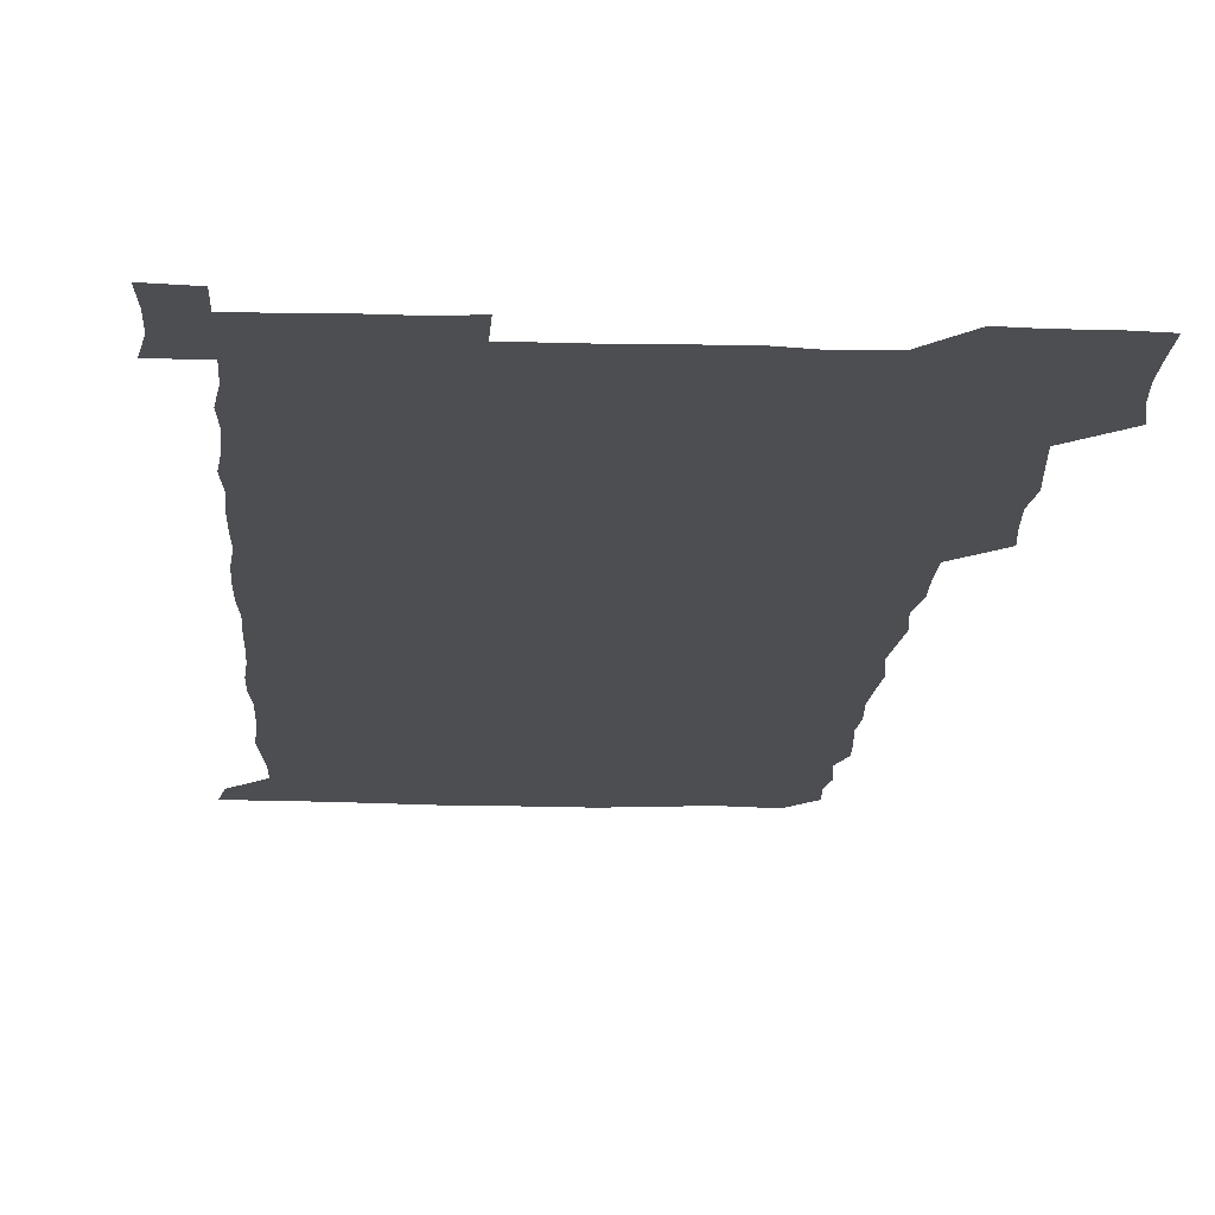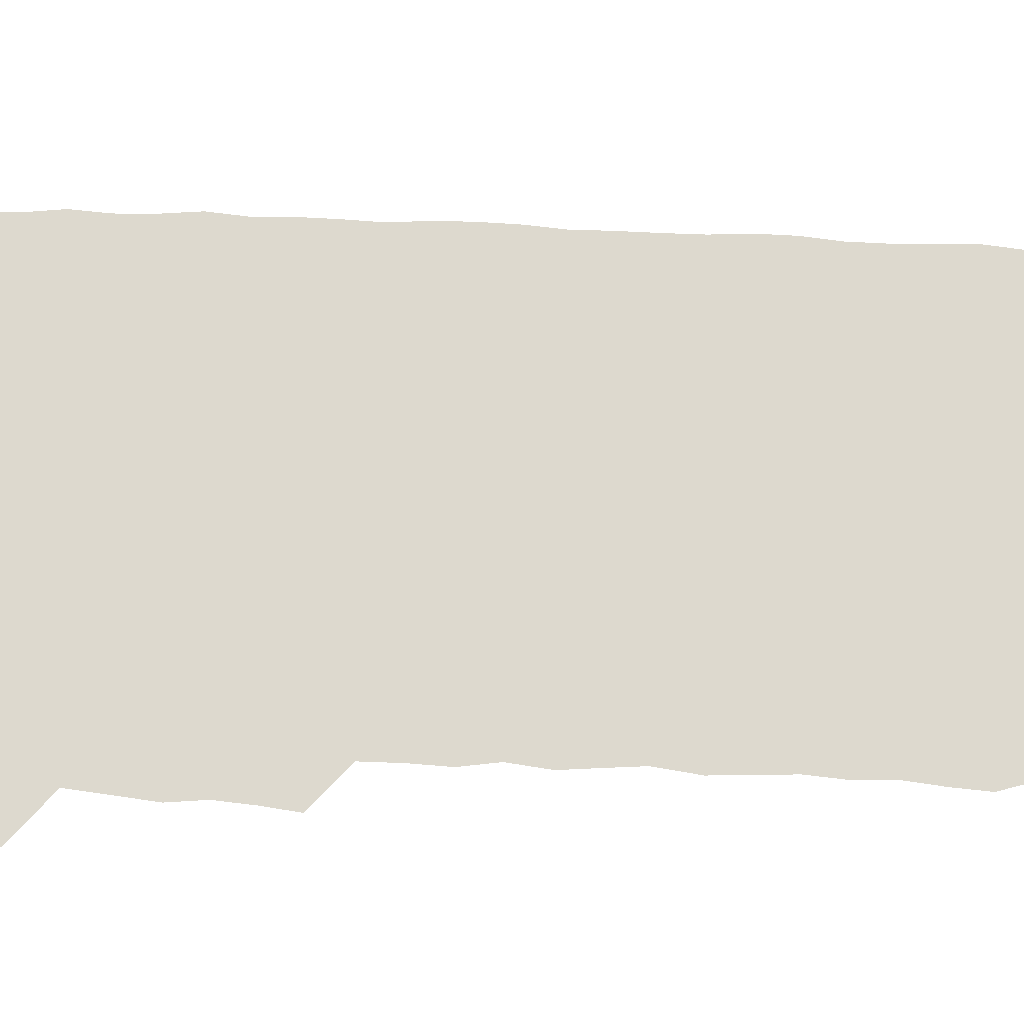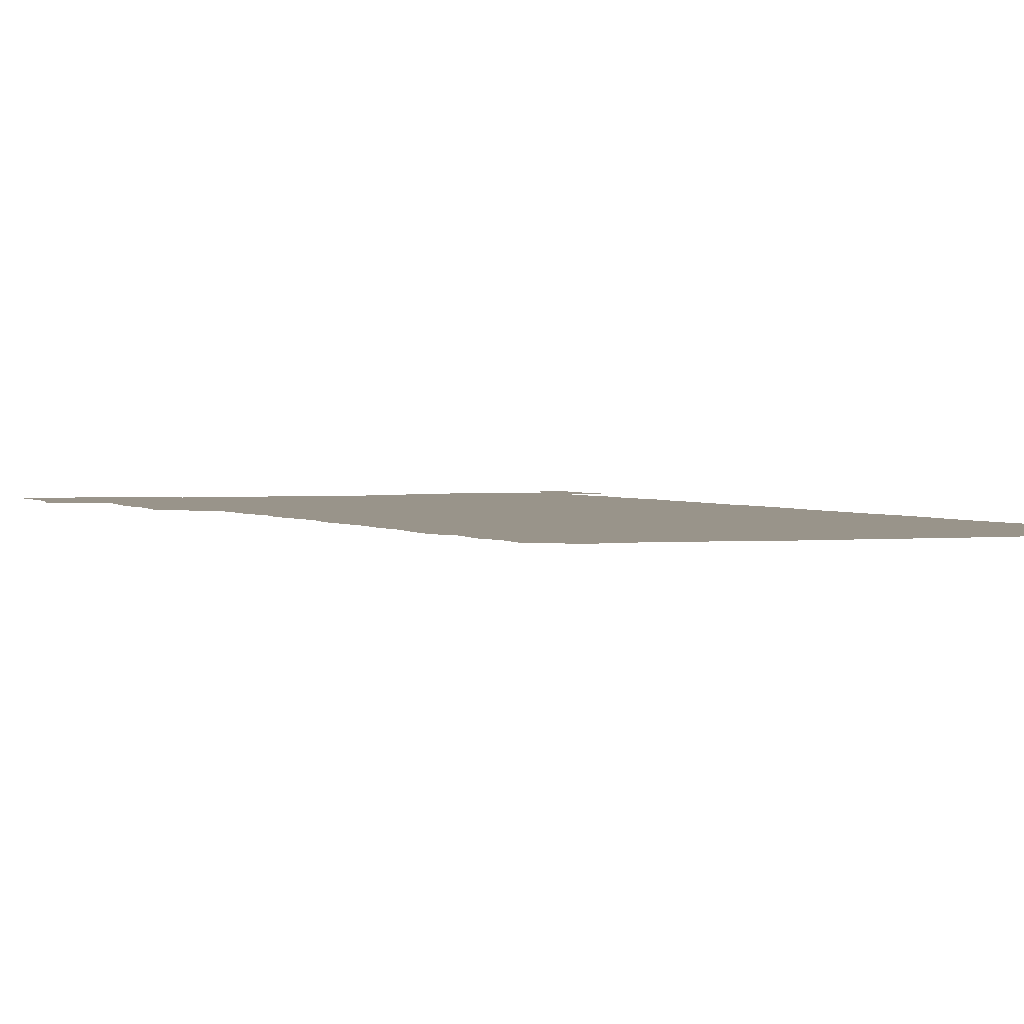
<metadata>
{"format":"obj","ext":"obj","renderer":"f3d","projection":"perspective","resolution":1024,"background":"white","views":[{"elev":-16.9,"azim":176.4,"up":"+Z"},{"elev":71.7,"azim":-87.7,"up":"+Z"},{"elev":1.9,"azim":-21.9,"up":"+Z"}]}
</metadata>
<code>
v 461.8 527.5 0
v 464.6 540.8 0
v 466.1 555.7 0
v 466.2 570.8 0
v 466.1 586.1 0
v 476.3 434.6 0
v 478.1 448.8 0
v 479.3 464.1 0
v 477.8 478.8 0
v 479.5 494.4 0
v 481.3 511.1 0
v 481.9 525.8 0
v 479.3 540.7 0
v 483.5 554.6 0
v 481.9 569.9 0
v 480.5 587.1 0
v 494.1 161.5 0
v 495.2 176.5 0
v 493.3 189.1 0
v 495.6 206 0
v 491.6 219.3 0
v 492.6 233.6 0
v 494.3 248.8 0
v 493.5 263.3 0
v 494.8 279.8 0
v 494.1 295.6 0
v 493.3 310 0
v 495.6 327.4 0
v 494.4 342.5 0
v 493.1 356.8 0
v 495 373.2 0
v 492.8 388.1 0
v 493.5 403.8 0
v 493.4 419.5 0
v 496.2 435.9 0
v 495.7 450.6 0
v 496.9 465.7 0
v 496.5 480.6 0
v 495.8 495.4 0
v 497.2 510.9 0
v 496.9 525.8 0
v 497.7 540.4 0
v 497 555.4 0
v 496.1 570.6 0
v 495.1 586.8 0
v 506.1 148.5 0
v 511.3 166.2 0
v 513.9 181.8 0
v 511.3 195.1 0
v 512.4 210.1 0
v 512.1 225 0
v 513.7 241 0
v 513.9 256 0
v 513.3 270.8 0
v 512.2 285 0
v 512.1 299.9 0
v 509.9 314.1 0
v 511 329.6 0
v 511.6 345.2 0
v 511.3 360.3 0
v 511.6 375.5 0
v 512.6 391.2 0
v 512.8 406.1 0
v 510.2 420.7 0
v 511.3 436.1 0
v 512.3 451.4 0
v 512 466 0
v 510.2 480.8 0
v 511.8 495.8 0
v 511.9 510.8 0
v 512.5 525.5 0
v 512.1 540.4 0
v 511.4 555.5 0
v 510.4 570.4 0
v 508.8 587.7 0
v 521.8 150.8 0
v 525.6 166.4 0
v 528.5 183.5 0
v 526.7 196.3 0
v 527.8 212 0
v 528.3 227.4 0
v 528.2 242.1 0
v 528.3 257.1 0
v 528.1 271.9 0
v 527.7 286.6 0
v 527.4 301.4 0
v 527.4 316.6 0
v 527.7 331.7 0
v 527.5 346.6 0
v 527.1 361.4 0
v 527 376.4 0
v 527.2 391.5 0
v 527 406.4 0
v 526.5 421.4 0
v 526.6 436.4 0
v 526 451.2 0
v 526.2 466 0
v 528.2 481.5 0
v 527.1 496.1 0
v 527.1 510.8 0
v 527 525.5 0
v 527.3 540 0
v 526.5 554.9 0
v 524 571.9 0
v 537.2 149.9 0
v 541 167.2 0
v 542.2 182.9 0
v 543.7 199.4 0
v 543.3 213.6 0
v 543.1 228.1 0
v 542.9 242.8 0
v 542.6 257.2 0
v 542.3 271.9 0
v 542.4 287.1 0
v 542.1 301.9 0
v 542.6 317.4 0
v 542 331.6 0
v 542 346.6 0
v 541.8 361.4 0
v 542.3 377 0
v 541.5 391.3 0
v 542.8 407.2 0
v 542 421.7 0
v 542.2 436.7 0
v 542.4 451.7 0
v 542.3 466.5 0
v 542 481.3 0
v 541.9 496 0
v 541.9 510.7 0
v 541.5 525.5 0
v 542.8 539.5 0
v 541.1 555.6 0
v 540.2 570.9 0
v 552.7 147.8 0
v 555.3 165.1 0
v 556.9 183.8 0
v 557.9 199.9 0
v 557.6 213.3 0
v 557.8 228.5 0
v 557.2 242.6 0
v 557.2 257.6 0
v 557.1 272.3 0
v 556.7 286.8 0
v 557.1 302.4 0
v 556.5 316.6 0
v 556.8 331.9 0
v 556.7 346.7 0
v 555.9 360.7 0
v 556.7 376.7 0
v 556.5 391.5 0
v 557 406.9 0
v 556.8 421.7 0
v 556.5 436.3 0
v 556.8 451.5 0
v 556.8 466.3 0
v 556.6 481.2 0
v 556.6 496 0
v 556.6 510.8 0
v 556.5 525.4 0
v 557 539.5 0
v 556.4 554.6 0
v 554.7 572.9 0
v 567.2 145.9 0
v 571.1 167.6 0
v 571.4 182.3 0
v 571.6 198.6 0
v 572.4 215.3 0
v 572.3 228.7 0
v 571.7 242.5 0
v 571.7 257.3 0
v 571.8 272.4 0
v 571.7 287.3 0
v 571.6 302.2 0
v 571.8 317.5 0
v 571.6 332.1 0
v 570.7 346.2 0
v 571.8 362.5 0
v 571.9 377.5 0
v 571.7 391.9 0
v 571.6 406.9 0
v 571.5 421.6 0
v 571.5 436.5 0
v 571.8 451.7 0
v 571.2 466.4 0
v 571.3 481.2 0
v 571.6 496.1 0
v 571.5 510.8 0
v 571.4 525.5 0
v 571.4 540.1 0
v 571.1 555.3 0
v 569.8 572.6 0
v 583.5 146.6 0
v 585.8 167.9 0
v 586.4 183 0
v 586.4 198.6 0
v 586.4 213.2 0
v 586.5 228.7 0
v 586.4 242.7 0
v 586.3 256.8 0
v 586.5 273.2 0
v 586.2 286.9 0
v 586.3 302.5 0
v 586.2 317 0
v 586.5 332.6 0
v 586.2 347 0
v 586.3 362.1 0
v 586.1 376.5 0
v 586.3 391.9 0
v 586.2 406.7 0
v 586.2 421.6 0
v 586.1 436.2 0
v 586.1 451.5 0
v 586.3 466.4 0
v 586.1 481.2 0
v 586.2 496 0
v 586.3 510.8 0
v 586.3 525.5 0
v 586.3 540.1 0
v 586 555.4 0
v 585.3 571.8 0
v 599.8 146.1 0
v 600.4 166.7 0
v 601.1 184.2 0
v 601.1 198.2 0
v 600.8 212.7 0
v 600.4 229.1 0
v 601.2 241.6 0
v 601 256.5 0
v 600.9 272.8 0
v 600.9 287.2 0
v 600.9 301.8 0
v 600.8 316.6 0
v 600.8 333.2 0
v 600.8 346.8 0
v 601 362.6 0
v 600.9 377.2 0
v 601 391.7 0
v 600.9 406.7 0
v 600.9 421.4 0
v 600.8 436.2 0
v 600.9 451.7 0
v 600.9 466.3 0
v 600.9 481.2 0
v 600.9 496 0
v 601 510.8 0
v 601.1 525.3 0
v 601.1 539.5 0
v 600.9 556.2 0
v 600.8 571.8 0
v 615.7 146 0
v 615.7 164.8 0
v 615.3 183.3 0
v 615.6 199 0
v 615.6 212.6 0
v 615.4 227.6 0
v 615.5 243.2 0
v 615.6 256.5 0
v 615.3 273.3 0
v 615.4 287.5 0
v 615.6 301.7 0
v 615.5 317.1 0
v 615.5 332.2 0
v 615.5 347.9 0
v 615.6 362.2 0
v 615.8 376.6 0
v 615.5 392.1 0
v 615.6 406.6 0
v 615.6 421.5 0
v 615.4 436.8 0
v 615.6 451.5 0
v 615.6 466.4 0
v 615.7 481.1 0
v 616 496.1 0
v 615.7 511 0
v 615.8 525.7 0
v 615.7 540.2 0
v 616 555.3 0
v 616 571.8 0
v 615.9 587.6 0
v 631.2 147 0
v 630.7 168.3 0
v 630.5 181.7 0
v 629.5 199.5 0
v 630 213 0
v 630.3 227 0
v 630 242.7 0
v 629.9 258.1 0
v 630 272.6 0
v 630.4 286.6 0
v 630.2 301.8 0
v 630.2 317 0
v 629.9 332.7 0
v 629.7 347.8 0
v 629.9 362.4 0
v 630.2 376.9 0
v 630.2 391.9 0
v 630.1 406.8 0
v 630.3 421.5 0
v 631 436 0
v 630.2 451.7 0
v 630 466.4 0
v 630.3 481.1 0
v 630.5 496.1 0
v 630.5 511 0
v 630.5 525.7 0
v 630.6 540.5 0
v 630.7 555.2 0
v 631 570.3 0
v 630.8 586.1 0
v 647.4 148 0
v 645.3 167.8 0
v 645.2 182.2 0
v 644.9 197.3 0
v 645 212 0
v 644.9 226.8 0
v 644.4 242.5 0
v 645.7 256.1 0
v 644.7 272.3 0
v 644 288.4 0
v 644.2 302.5 0
v 644.8 316.7 0
v 644.6 332 0
v 645.9 346.1 0
v 644.5 362.1 0
v 645.2 376.5 0
v 645.9 391.1 0
v 645.1 406.5 0
v 644.9 421.5 0
v 645.1 436.4 0
v 644.6 451.6 0
v 645.9 466.2 0
v 644.9 481.3 0
v 645.4 496 0
v 645.5 510.9 0
v 645.5 525.8 0
v 645.4 540.6 0
v 645.6 555.5 0
v 645.7 570.2 0
v 645.8 586.4 0
v 662.9 148.6 0
v 659 168.6 0
v 659.6 181.4 0
v 660.2 195.5 0
v 659.7 211.2 0
v 659.3 226.6 0
v 659.6 241 0
v 660 255.8 0
v 659.6 271.3 0
v 660.1 286.1 0
v 660.3 300.8 0
v 659 316.5 0
v 660.6 330.5 0
v 661 345.3 0
v 659.2 361.6 0
v 660.2 376.1 0
v 660.6 390.9 0
v 659.7 406.3 0
v 659.8 421 0
v 660.6 435.9 0
v 660.2 451 0
v 661.3 465.8 0
v 660.3 481.1 0
v 660.3 495.9 0
v 660.6 510.8 0
v 661.5 525.9 0
v 660.9 540.9 0
v 660.7 555.9 0
v 660.4 570.3 0
v 660.9 585.8 0
v 678 148.7 0
v 674.5 165.6 0
v 673.9 179.1 0
v 674.3 193.9 0
v 675.8 208 0
v 677.2 222.2 0
v 676.5 237.3 0
v 676.2 252.6 0
v 676.3 267.9 0
v 677.8 282.5 0
v 678 297.2 0
v 677 312.9 0
v 677 328.2 0
v 677.1 343.4 0
v 677 359.1 0
v 678.2 374 0
v 678.5 388.8 0
v 678.4 403.8 0
v 677.1 419.5 0
v 677.7 434.8 0
v 677.9 450.1 0
v 677.4 465.3 0
v 678.7 480.2 0
v 677.2 495.5 0
v 676.7 510.7 0
v 677.7 525.7 0
v 675.8 541.5 0
v 675.7 556.8 0
v 675.4 570.7 0
v 675.8 585.5 0
v 676 600.1 0
v 691.4 149.3 0
v 688.7 163.9 0
v 693.4 556.3 0
v 690.8 571.2 0
v 690.7 585.9 0
v 691.9 601.4 0
f 11 12 1
f 1 12 2
f 12 13 2
f 2 13 3
f 13 14 3
f 3 14 4
f 14 15 4
f 4 15 5
f 15 16 5
f 34 35 6
f 6 35 7
f 35 36 7
f 7 36 8
f 36 37 8
f 8 37 9
f 37 38 9
f 9 38 10
f 38 39 10
f 10 39 11
f 39 40 11
f 11 40 12
f 40 41 12
f 12 41 13
f 41 42 13
f 13 42 14
f 42 43 14
f 14 43 15
f 43 44 15
f 15 44 16
f 44 45 16
f 46 47 17
f 17 47 18
f 47 48 18
f 18 48 19
f 48 49 19
f 19 49 20
f 49 50 20
f 20 50 21
f 50 51 21
f 21 51 22
f 51 52 22
f 22 52 23
f 52 53 23
f 23 53 24
f 53 54 24
f 24 54 25
f 54 55 25
f 25 55 26
f 55 56 26
f 26 56 27
f 56 57 27
f 27 57 28
f 57 58 28
f 28 58 29
f 58 59 29
f 29 59 30
f 59 60 30
f 30 60 31
f 60 61 31
f 31 61 32
f 61 62 32
f 32 62 33
f 62 63 33
f 33 63 34
f 63 64 34
f 34 64 35
f 64 65 35
f 35 65 36
f 65 66 36
f 36 66 37
f 66 67 37
f 37 67 38
f 67 68 38
f 38 68 39
f 68 69 39
f 39 69 40
f 69 70 40
f 40 70 41
f 70 71 41
f 41 71 42
f 71 72 42
f 42 72 43
f 72 73 43
f 43 73 44
f 73 74 44
f 44 74 45
f 74 75 45
f 46 76 47
f 76 77 47
f 47 77 48
f 77 78 48
f 48 78 49
f 78 79 49
f 49 79 50
f 79 80 50
f 50 80 51
f 80 81 51
f 51 81 52
f 81 82 52
f 52 82 53
f 82 83 53
f 53 83 54
f 83 84 54
f 54 84 55
f 84 85 55
f 55 85 56
f 85 86 56
f 56 86 57
f 86 87 57
f 57 87 58
f 87 88 58
f 58 88 59
f 88 89 59
f 59 89 60
f 89 90 60
f 60 90 61
f 90 91 61
f 61 91 62
f 91 92 62
f 62 92 63
f 92 93 63
f 63 93 64
f 93 94 64
f 64 94 65
f 94 95 65
f 65 95 66
f 95 96 66
f 66 96 67
f 96 97 67
f 67 97 68
f 97 98 68
f 68 98 69
f 98 99 69
f 69 99 70
f 99 100 70
f 70 100 71
f 100 101 71
f 71 101 72
f 101 102 72
f 72 102 73
f 102 103 73
f 73 103 74
f 103 104 74
f 74 104 75
f 76 105 77
f 105 106 77
f 77 106 78
f 106 107 78
f 78 107 79
f 107 108 79
f 79 108 80
f 108 109 80
f 80 109 81
f 109 110 81
f 81 110 82
f 110 111 82
f 82 111 83
f 111 112 83
f 83 112 84
f 112 113 84
f 84 113 85
f 113 114 85
f 85 114 86
f 114 115 86
f 86 115 87
f 115 116 87
f 87 116 88
f 116 117 88
f 88 117 89
f 117 118 89
f 89 118 90
f 118 119 90
f 90 119 91
f 119 120 91
f 91 120 92
f 120 121 92
f 92 121 93
f 121 122 93
f 93 122 94
f 122 123 94
f 94 123 95
f 123 124 95
f 95 124 96
f 124 125 96
f 96 125 97
f 125 126 97
f 97 126 98
f 126 127 98
f 98 127 99
f 127 128 99
f 99 128 100
f 128 129 100
f 100 129 101
f 129 130 101
f 101 130 102
f 130 131 102
f 102 131 103
f 131 132 103
f 103 132 104
f 132 133 104
f 105 134 106
f 134 135 106
f 106 135 107
f 135 136 107
f 107 136 108
f 136 137 108
f 108 137 109
f 137 138 109
f 109 138 110
f 138 139 110
f 110 139 111
f 139 140 111
f 111 140 112
f 140 141 112
f 112 141 113
f 141 142 113
f 113 142 114
f 142 143 114
f 114 143 115
f 143 144 115
f 115 144 116
f 144 145 116
f 116 145 117
f 145 146 117
f 117 146 118
f 146 147 118
f 118 147 119
f 147 148 119
f 119 148 120
f 148 149 120
f 120 149 121
f 149 150 121
f 121 150 122
f 150 151 122
f 122 151 123
f 151 152 123
f 123 152 124
f 152 153 124
f 124 153 125
f 153 154 125
f 125 154 126
f 154 155 126
f 126 155 127
f 155 156 127
f 127 156 128
f 156 157 128
f 128 157 129
f 157 158 129
f 129 158 130
f 158 159 130
f 130 159 131
f 159 160 131
f 131 160 132
f 160 161 132
f 132 161 133
f 161 162 133
f 134 163 135
f 163 164 135
f 135 164 136
f 164 165 136
f 136 165 137
f 165 166 137
f 137 166 138
f 166 167 138
f 138 167 139
f 167 168 139
f 139 168 140
f 168 169 140
f 140 169 141
f 169 170 141
f 141 170 142
f 170 171 142
f 142 171 143
f 171 172 143
f 143 172 144
f 172 173 144
f 144 173 145
f 173 174 145
f 145 174 146
f 174 175 146
f 146 175 147
f 175 176 147
f 147 176 148
f 176 177 148
f 148 177 149
f 177 178 149
f 149 178 150
f 178 179 150
f 150 179 151
f 179 180 151
f 151 180 152
f 180 181 152
f 152 181 153
f 181 182 153
f 153 182 154
f 182 183 154
f 154 183 155
f 183 184 155
f 155 184 156
f 184 185 156
f 156 185 157
f 185 186 157
f 157 186 158
f 186 187 158
f 158 187 159
f 187 188 159
f 159 188 160
f 188 189 160
f 160 189 161
f 189 190 161
f 161 190 162
f 190 191 162
f 163 192 164
f 192 193 164
f 164 193 165
f 193 194 165
f 165 194 166
f 194 195 166
f 166 195 167
f 195 196 167
f 167 196 168
f 196 197 168
f 168 197 169
f 197 198 169
f 169 198 170
f 198 199 170
f 170 199 171
f 199 200 171
f 171 200 172
f 200 201 172
f 172 201 173
f 201 202 173
f 173 202 174
f 202 203 174
f 174 203 175
f 203 204 175
f 175 204 176
f 204 205 176
f 176 205 177
f 205 206 177
f 177 206 178
f 206 207 178
f 178 207 179
f 207 208 179
f 179 208 180
f 208 209 180
f 180 209 181
f 209 210 181
f 181 210 182
f 210 211 182
f 182 211 183
f 211 212 183
f 183 212 184
f 212 213 184
f 184 213 185
f 213 214 185
f 185 214 186
f 214 215 186
f 186 215 187
f 215 216 187
f 187 216 188
f 216 217 188
f 188 217 189
f 217 218 189
f 189 218 190
f 218 219 190
f 190 219 191
f 219 220 191
f 192 221 193
f 221 222 193
f 193 222 194
f 222 223 194
f 194 223 195
f 223 224 195
f 195 224 196
f 224 225 196
f 196 225 197
f 225 226 197
f 197 226 198
f 226 227 198
f 198 227 199
f 227 228 199
f 199 228 200
f 228 229 200
f 200 229 201
f 229 230 201
f 201 230 202
f 230 231 202
f 202 231 203
f 231 232 203
f 203 232 204
f 232 233 204
f 204 233 205
f 233 234 205
f 205 234 206
f 234 235 206
f 206 235 207
f 235 236 207
f 207 236 208
f 236 237 208
f 208 237 209
f 237 238 209
f 209 238 210
f 238 239 210
f 210 239 211
f 239 240 211
f 211 240 212
f 240 241 212
f 212 241 213
f 241 242 213
f 213 242 214
f 242 243 214
f 214 243 215
f 243 244 215
f 215 244 216
f 244 245 216
f 216 245 217
f 245 246 217
f 217 246 218
f 246 247 218
f 218 247 219
f 247 248 219
f 219 248 220
f 248 249 220
f 221 250 222
f 250 251 222
f 222 251 223
f 251 252 223
f 223 252 224
f 252 253 224
f 224 253 225
f 253 254 225
f 225 254 226
f 254 255 226
f 226 255 227
f 255 256 227
f 227 256 228
f 256 257 228
f 228 257 229
f 257 258 229
f 229 258 230
f 258 259 230
f 230 259 231
f 259 260 231
f 231 260 232
f 260 261 232
f 232 261 233
f 261 262 233
f 233 262 234
f 262 263 234
f 234 263 235
f 263 264 235
f 235 264 236
f 264 265 236
f 236 265 237
f 265 266 237
f 237 266 238
f 266 267 238
f 238 267 239
f 267 268 239
f 239 268 240
f 268 269 240
f 240 269 241
f 269 270 241
f 241 270 242
f 270 271 242
f 242 271 243
f 271 272 243
f 243 272 244
f 272 273 244
f 244 273 245
f 273 274 245
f 245 274 246
f 274 275 246
f 246 275 247
f 275 276 247
f 247 276 248
f 276 277 248
f 248 277 249
f 277 278 249
f 250 280 251
f 280 281 251
f 251 281 252
f 281 282 252
f 252 282 253
f 282 283 253
f 253 283 254
f 283 284 254
f 254 284 255
f 284 285 255
f 255 285 256
f 285 286 256
f 256 286 257
f 286 287 257
f 257 287 258
f 287 288 258
f 258 288 259
f 288 289 259
f 259 289 260
f 289 290 260
f 260 290 261
f 290 291 261
f 261 291 262
f 291 292 262
f 262 292 263
f 292 293 263
f 263 293 264
f 293 294 264
f 264 294 265
f 294 295 265
f 265 295 266
f 295 296 266
f 266 296 267
f 296 297 267
f 267 297 268
f 297 298 268
f 268 298 269
f 298 299 269
f 269 299 270
f 299 300 270
f 270 300 271
f 300 301 271
f 271 301 272
f 301 302 272
f 272 302 273
f 302 303 273
f 273 303 274
f 303 304 274
f 274 304 275
f 304 305 275
f 275 305 276
f 305 306 276
f 276 306 277
f 306 307 277
f 277 307 278
f 307 308 278
f 278 308 279
f 308 309 279
f 280 310 281
f 310 311 281
f 281 311 282
f 311 312 282
f 282 312 283
f 312 313 283
f 283 313 284
f 313 314 284
f 284 314 285
f 314 315 285
f 285 315 286
f 315 316 286
f 286 316 287
f 316 317 287
f 287 317 288
f 317 318 288
f 288 318 289
f 318 319 289
f 289 319 290
f 319 320 290
f 290 320 291
f 320 321 291
f 291 321 292
f 321 322 292
f 292 322 293
f 322 323 293
f 293 323 294
f 323 324 294
f 294 324 295
f 324 325 295
f 295 325 296
f 325 326 296
f 296 326 297
f 326 327 297
f 297 327 298
f 327 328 298
f 298 328 299
f 328 329 299
f 299 329 300
f 329 330 300
f 300 330 301
f 330 331 301
f 301 331 302
f 331 332 302
f 302 332 303
f 332 333 303
f 303 333 304
f 333 334 304
f 304 334 305
f 334 335 305
f 305 335 306
f 335 336 306
f 306 336 307
f 336 337 307
f 307 337 308
f 337 338 308
f 308 338 309
f 338 339 309
f 310 340 311
f 340 341 311
f 311 341 312
f 341 342 312
f 312 342 313
f 342 343 313
f 313 343 314
f 343 344 314
f 314 344 315
f 344 345 315
f 315 345 316
f 345 346 316
f 316 346 317
f 346 347 317
f 317 347 318
f 347 348 318
f 318 348 319
f 348 349 319
f 319 349 320
f 349 350 320
f 320 350 321
f 350 351 321
f 321 351 322
f 351 352 322
f 322 352 323
f 352 353 323
f 323 353 324
f 353 354 324
f 324 354 325
f 354 355 325
f 325 355 326
f 355 356 326
f 326 356 327
f 356 357 327
f 327 357 328
f 357 358 328
f 328 358 329
f 358 359 329
f 329 359 330
f 359 360 330
f 330 360 331
f 360 361 331
f 331 361 332
f 361 362 332
f 332 362 333
f 362 363 333
f 333 363 334
f 363 364 334
f 334 364 335
f 364 365 335
f 335 365 336
f 365 366 336
f 336 366 337
f 366 367 337
f 337 367 338
f 367 368 338
f 338 368 339
f 368 369 339
f 340 370 341
f 370 371 341
f 341 371 342
f 371 372 342
f 342 372 343
f 372 373 343
f 343 373 344
f 373 374 344
f 344 374 345
f 374 375 345
f 345 375 346
f 375 376 346
f 346 376 347
f 376 377 347
f 347 377 348
f 377 378 348
f 348 378 349
f 378 379 349
f 349 379 350
f 379 380 350
f 350 380 351
f 380 381 351
f 351 381 352
f 381 382 352
f 352 382 353
f 382 383 353
f 353 383 354
f 383 384 354
f 354 384 355
f 384 385 355
f 355 385 356
f 385 386 356
f 356 386 357
f 386 387 357
f 357 387 358
f 387 388 358
f 358 388 359
f 388 389 359
f 359 389 360
f 389 390 360
f 360 390 361
f 390 391 361
f 361 391 362
f 391 392 362
f 362 392 363
f 392 393 363
f 363 393 364
f 393 394 364
f 364 394 365
f 394 395 365
f 365 395 366
f 395 396 366
f 366 396 367
f 396 397 367
f 367 397 368
f 397 398 368
f 368 398 369
f 398 399 369
f 370 401 371
f 401 402 371
f 371 402 372
f 397 403 398
f 403 404 398
f 398 404 399
f 404 405 399
f 399 405 400
f 405 406 400

</code>
